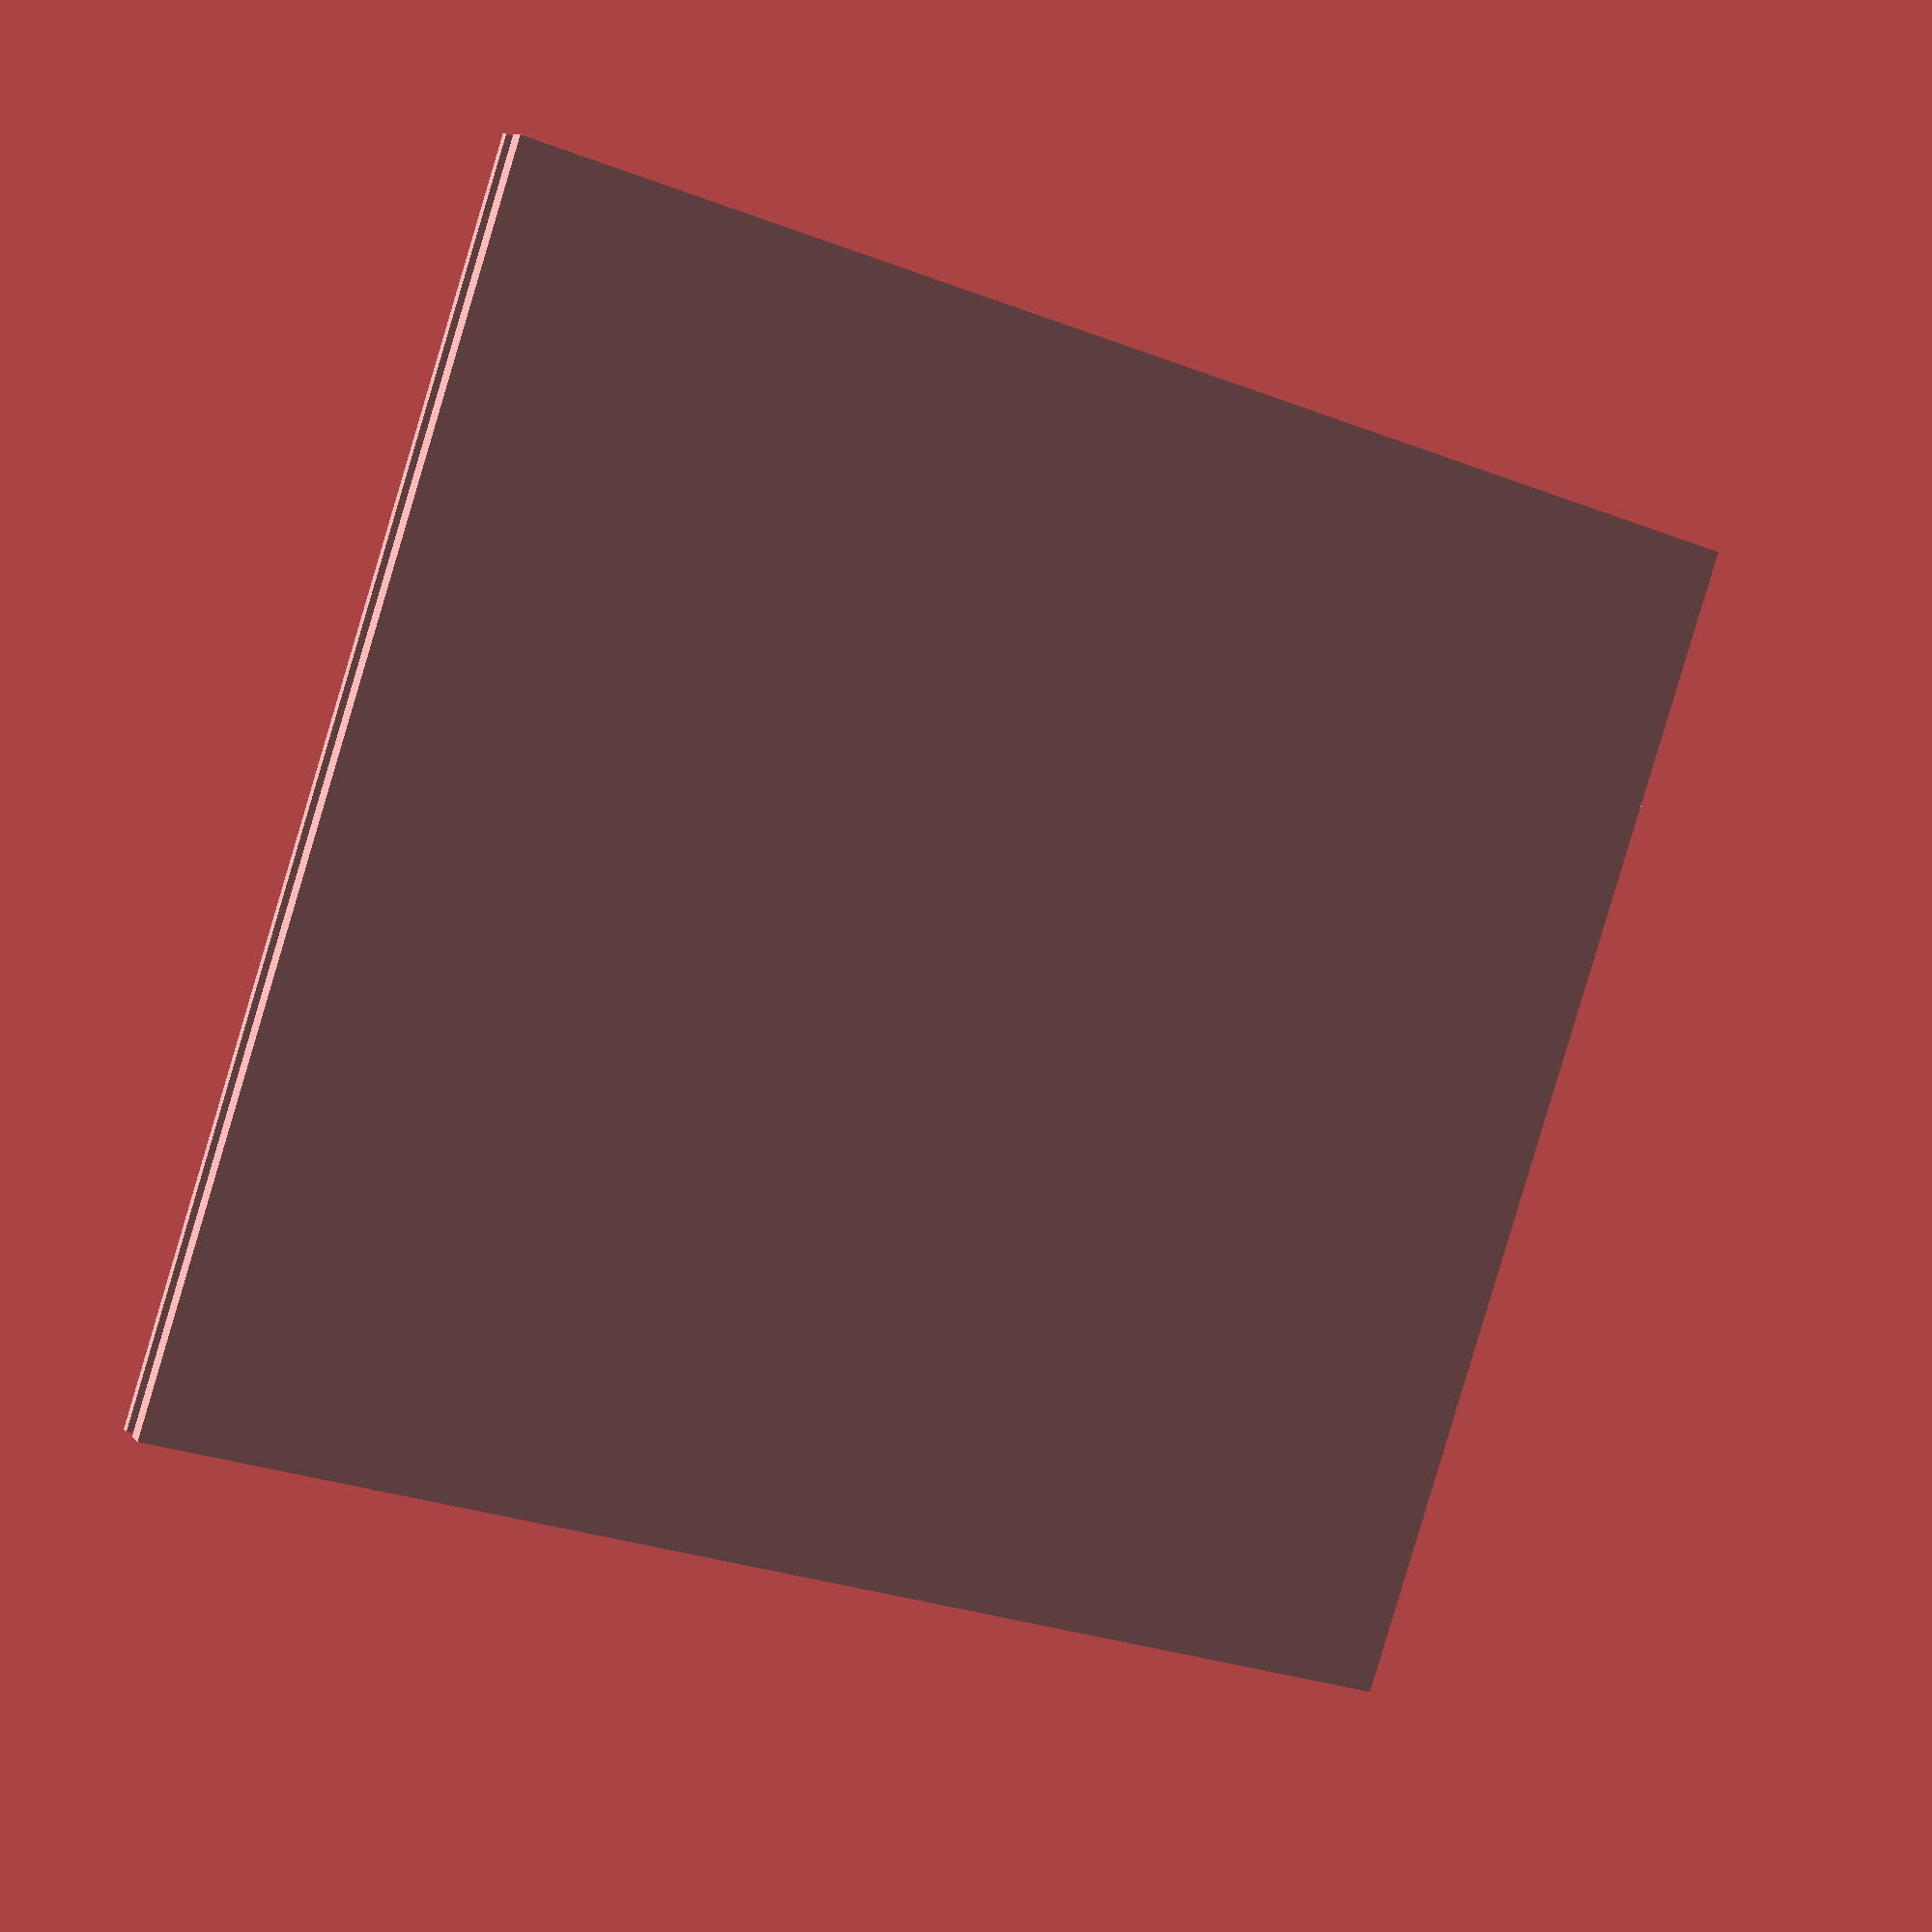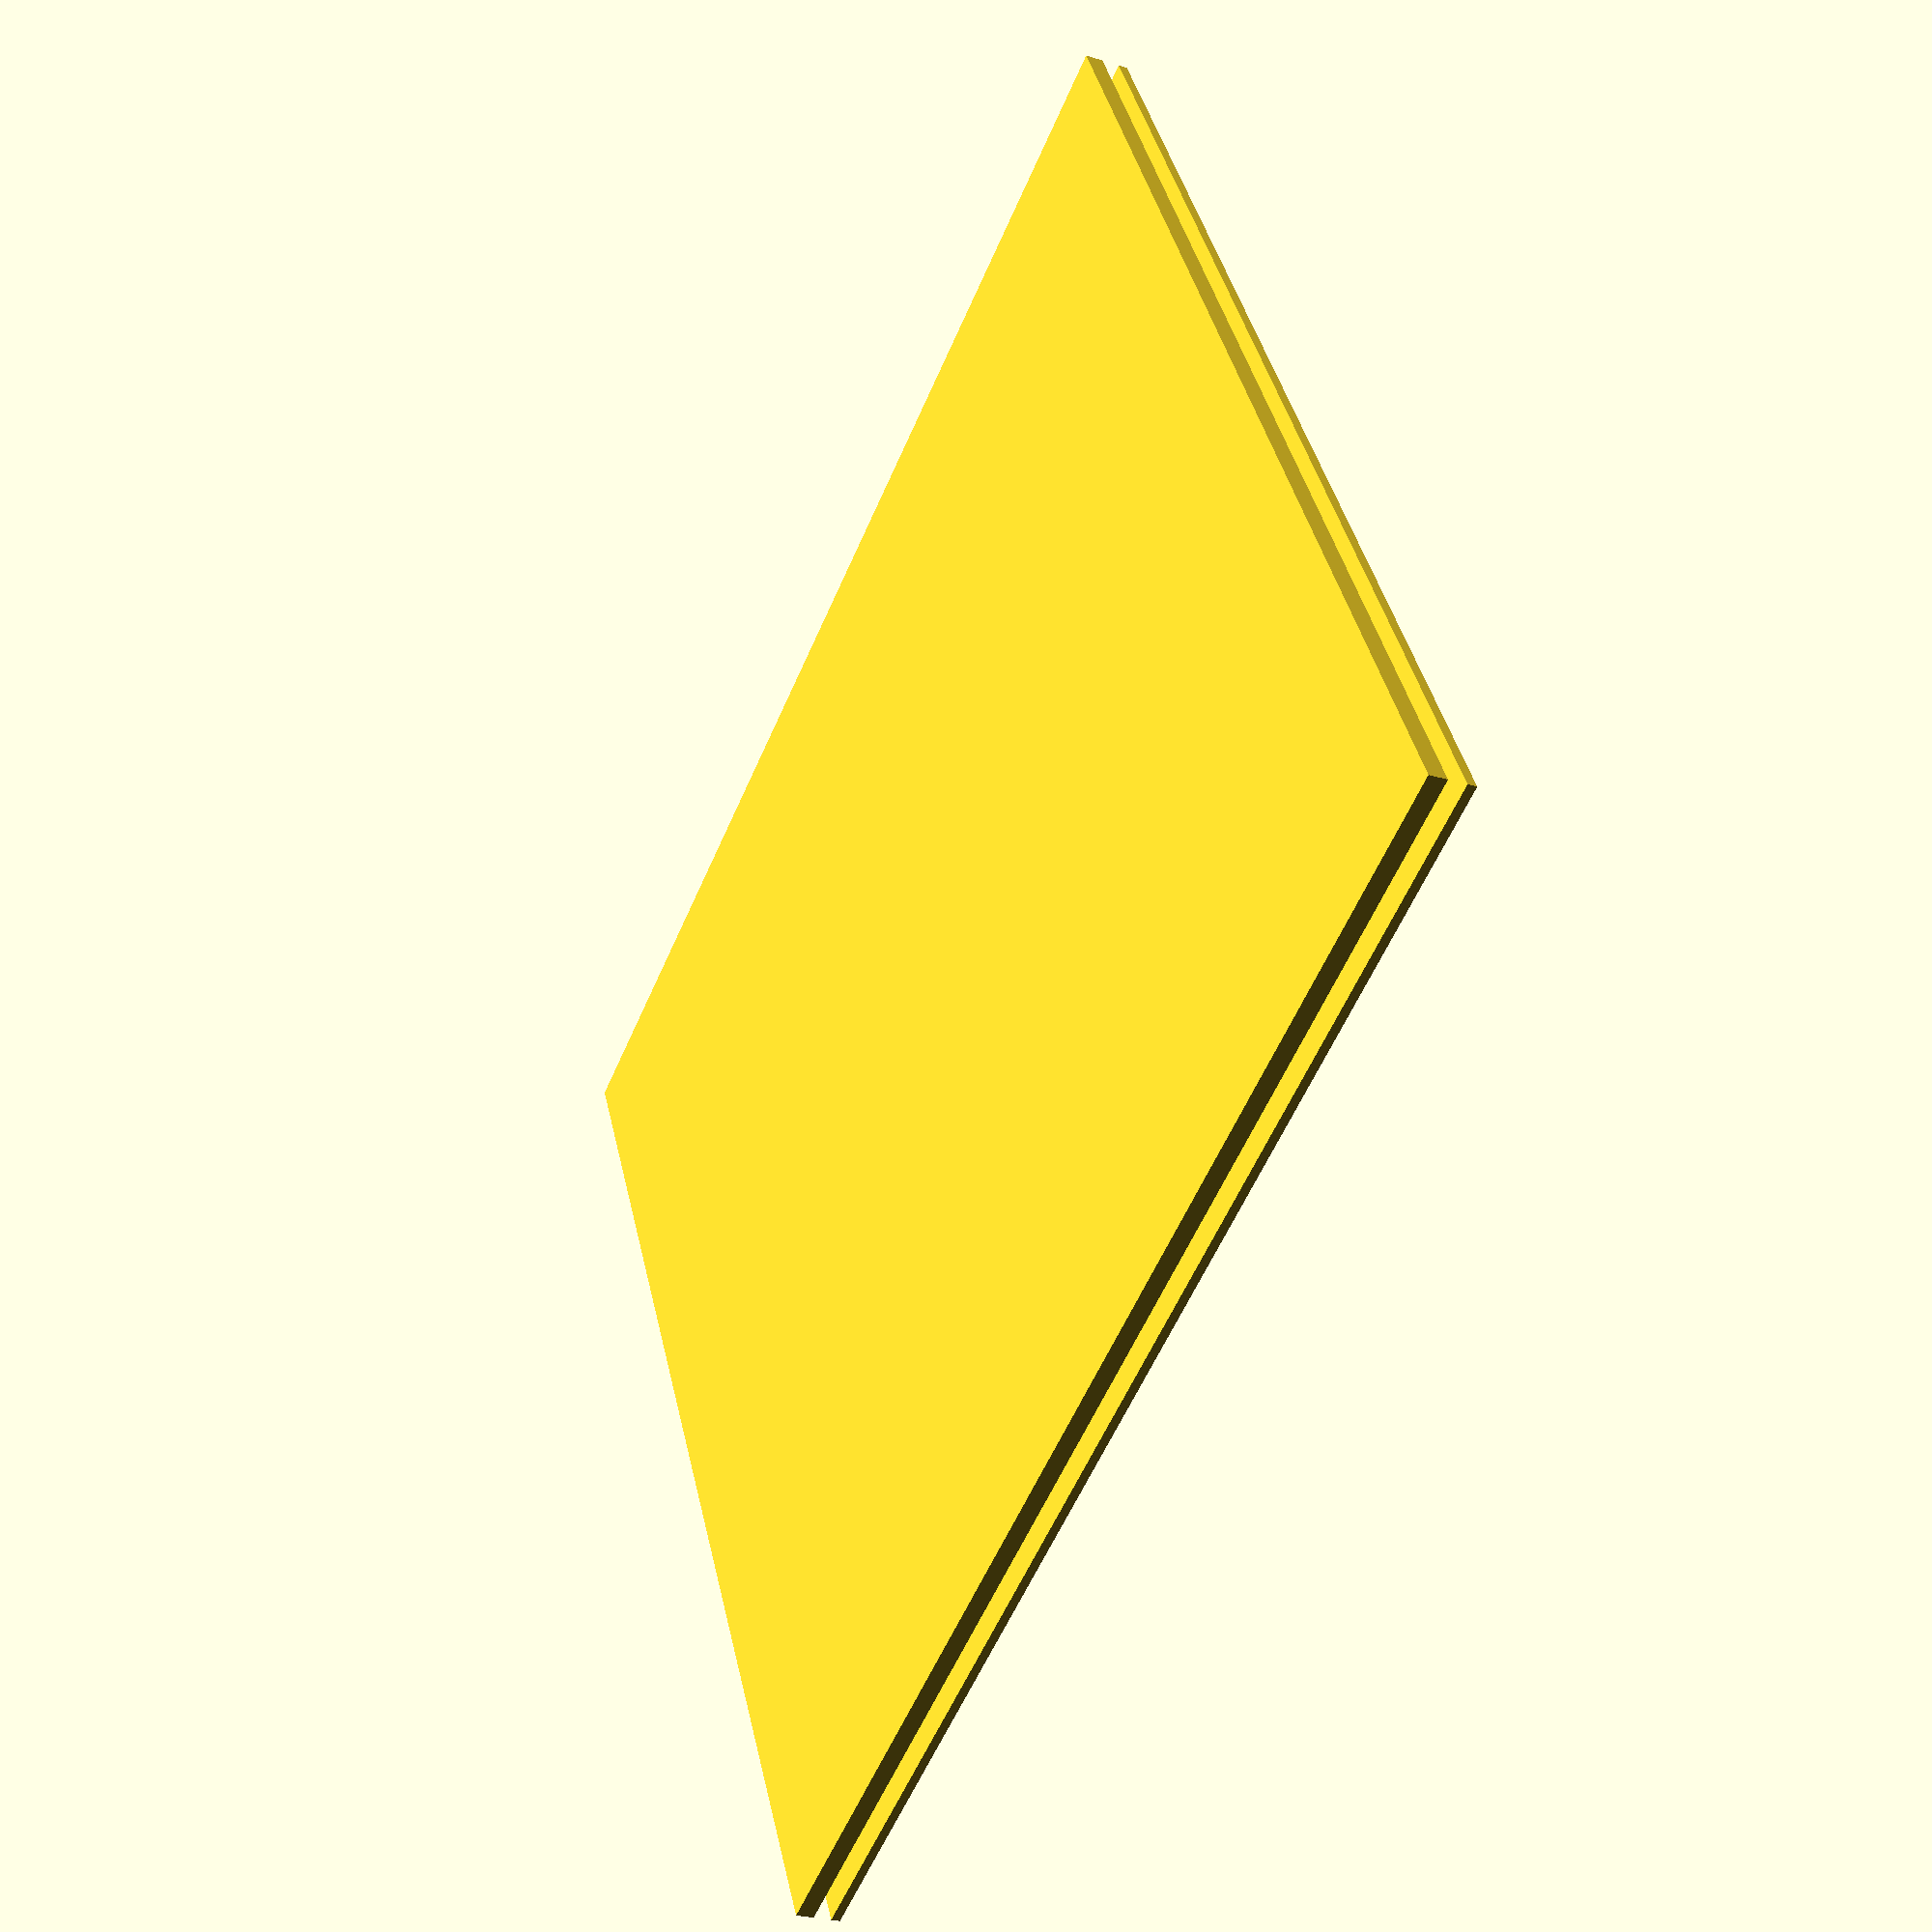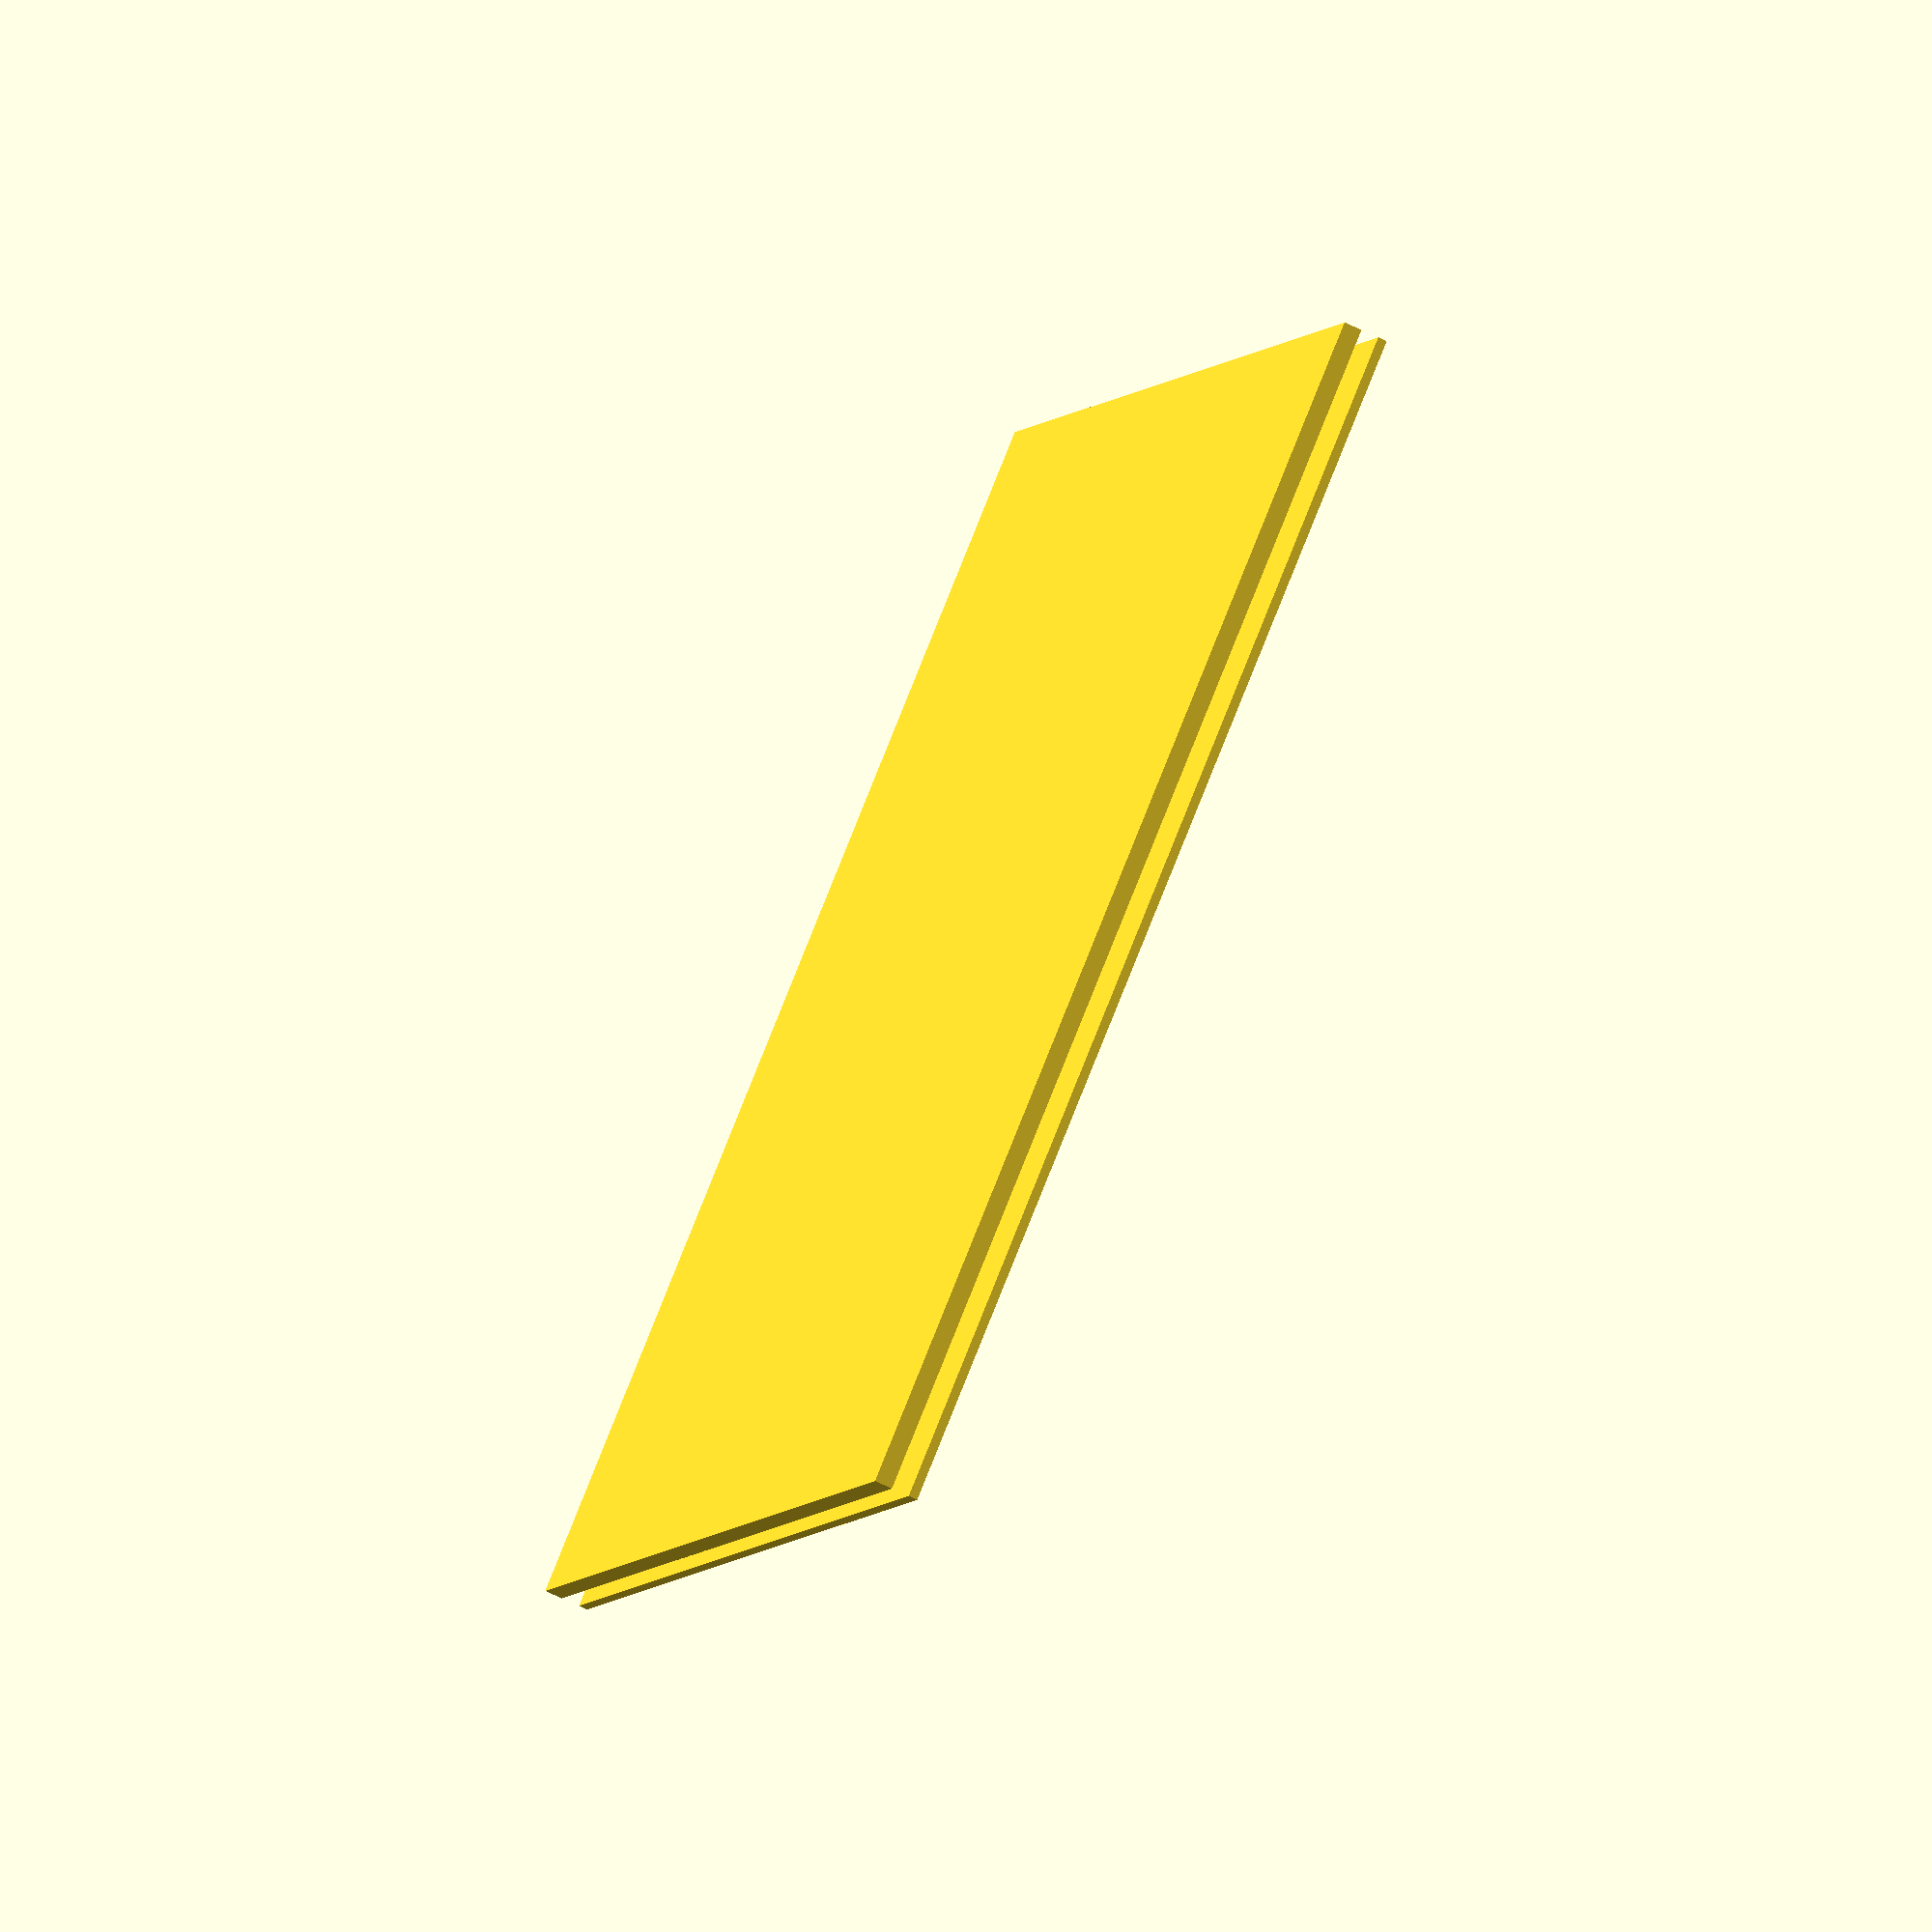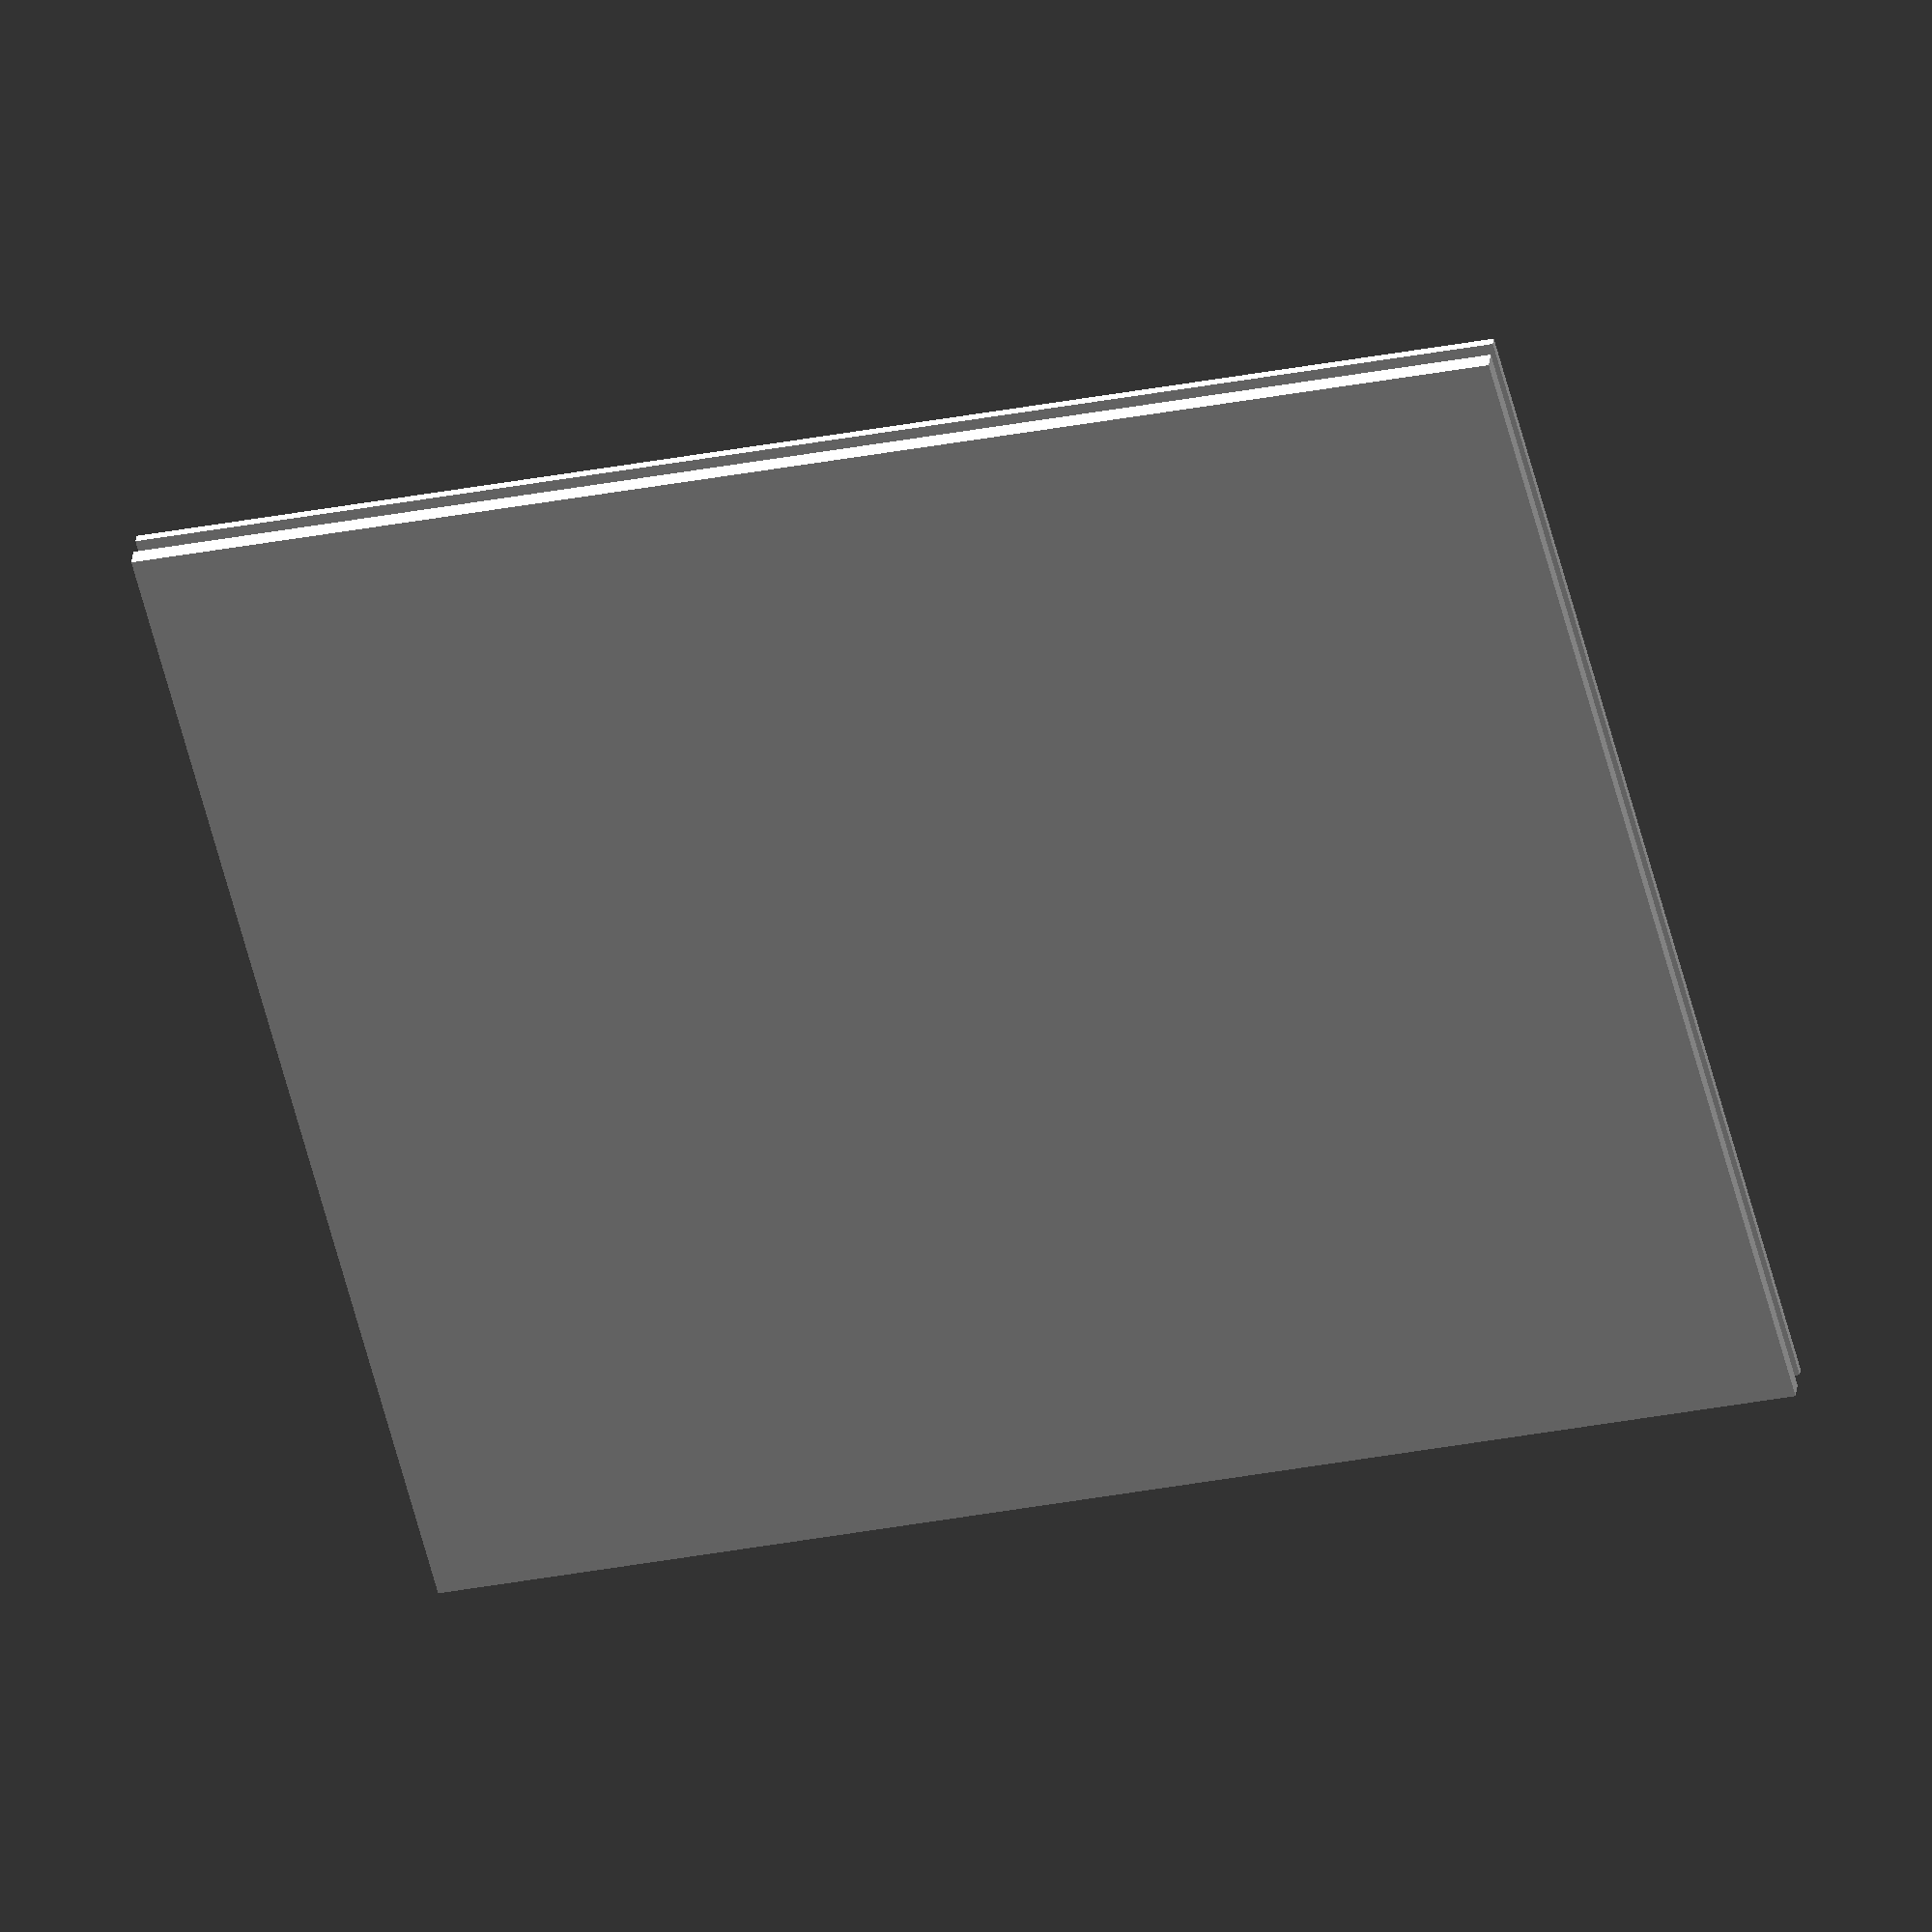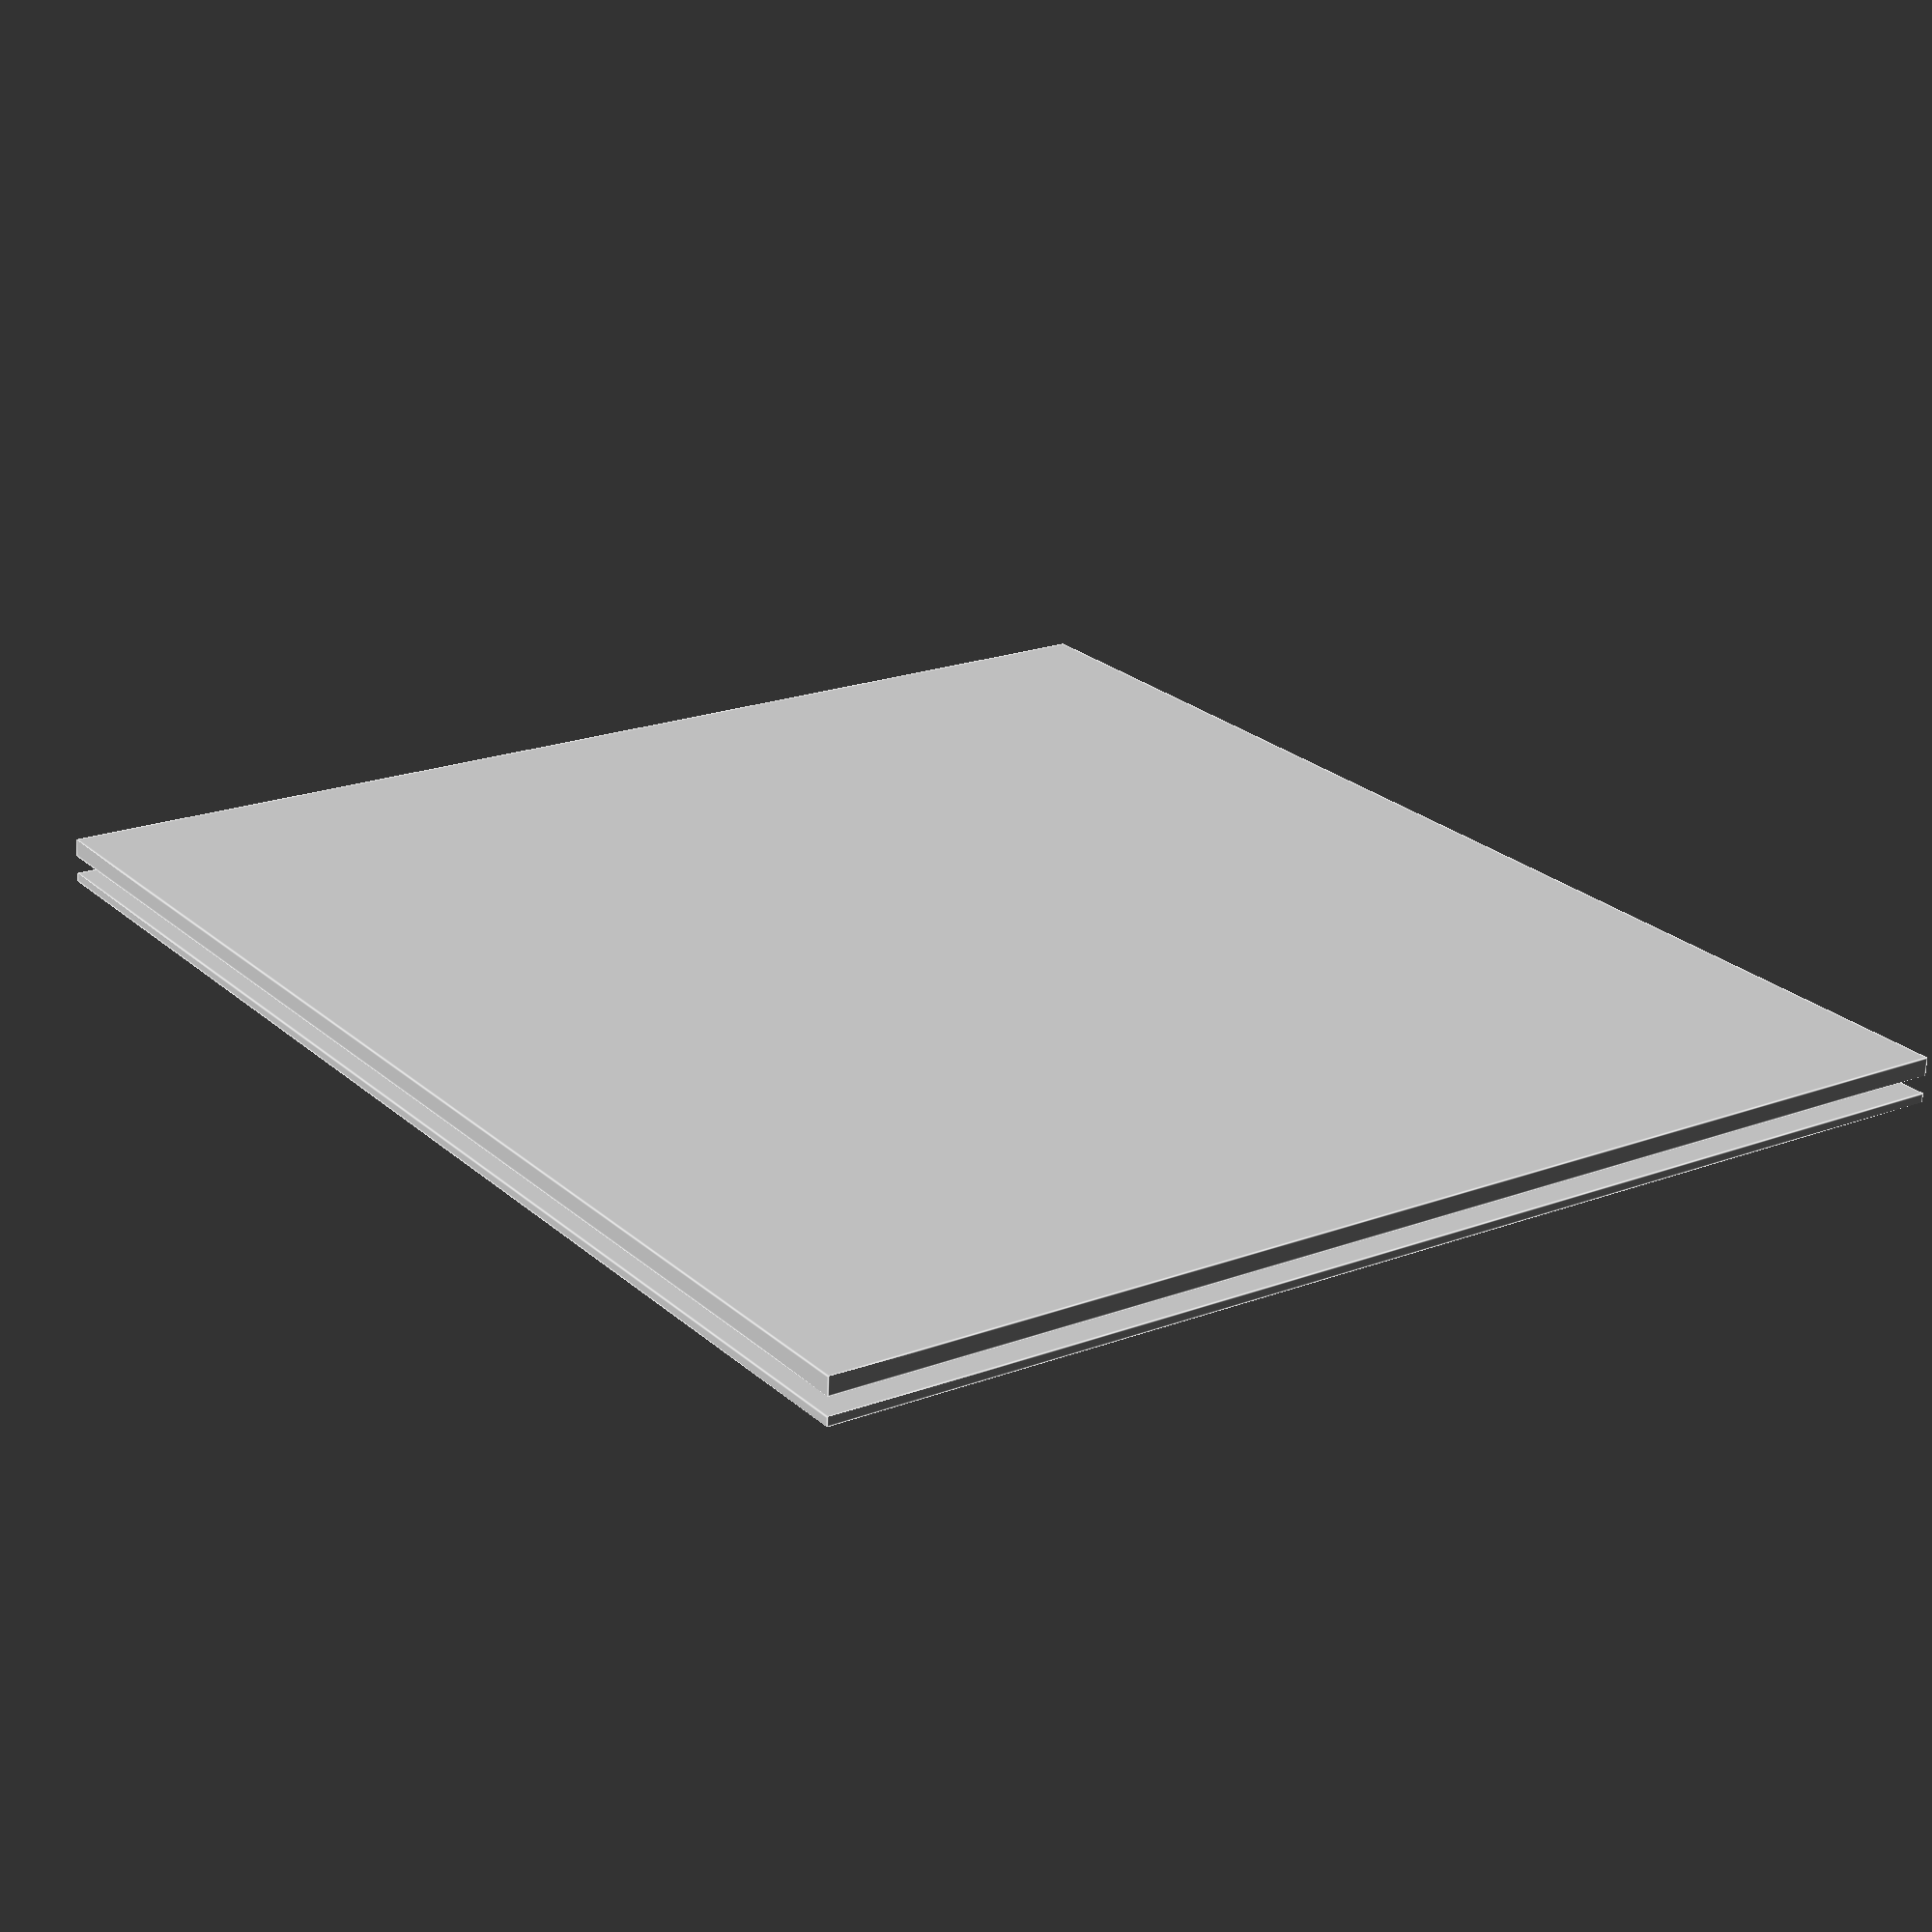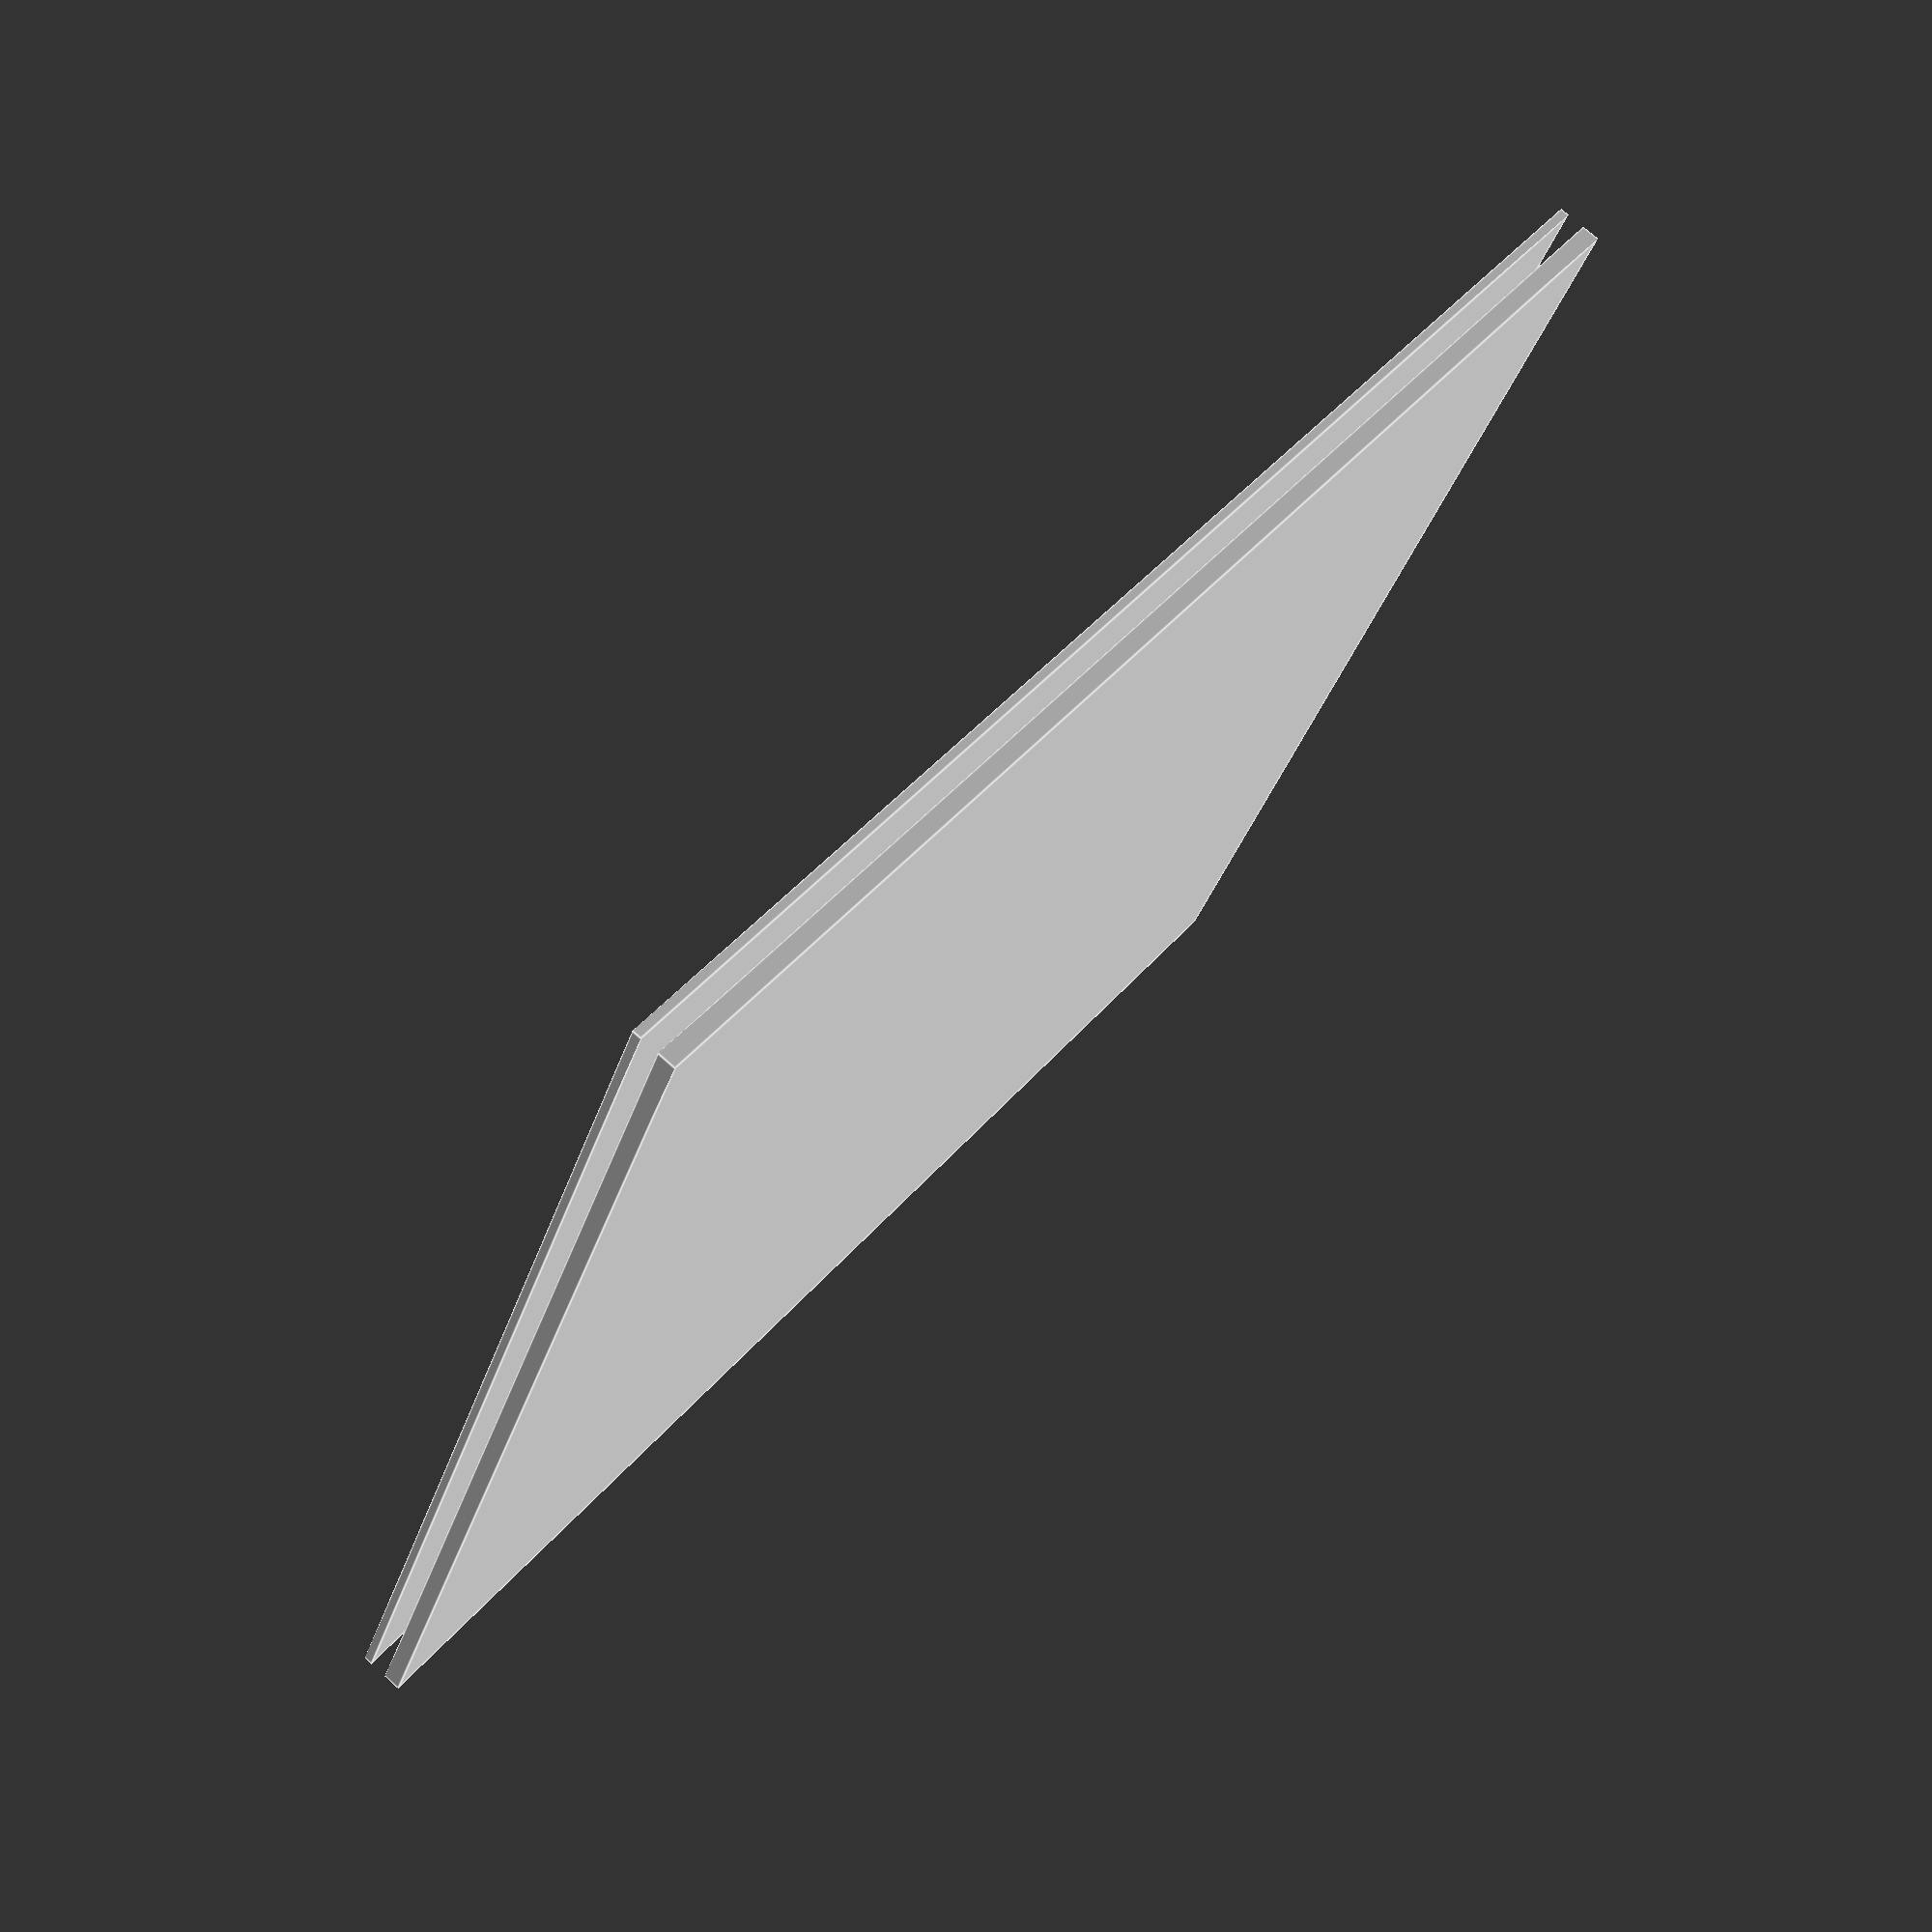
<openscad>
$fn=96;
height=2;
extension_width=27;
width=30;
depth=27;
side_width=101.5;


left_x=-width/2-extension_width/2;
left_y=0;
left_z=0;

font = "DejaVu Sans:style=Bold";
letter_size = 18;
topstring = "S";
bottomstring = "Veteran";

module topbanner() {
    difference() {
      union() {
        cube(size=[width, depth, .4], center = true);
        //translate([-105, -10, -1.5]) cube(size=[width/5, depth-7, height-3]);
        //translate([63.5, -10, -1.5]) cube(size=[width/5, depth-7, height-3]);
      translate([0, 0, .2 ])  
      linear_extrude(.4) {
             
          text(topstring, size = letter_size, font = font, halign = "center", valign = "center", $fn = 64);
        }
      
      translate([0, 0, .7 ])
      
        cube(size=[width, depth, .2], center = true);
    }
  }
}

topbanner();
</openscad>
<views>
elev=349.1 azim=161.5 roll=154.6 proj=p view=wireframe
elev=26.1 azim=27.7 roll=244.0 proj=p view=wireframe
elev=245.0 azim=302.3 roll=296.0 proj=o view=wireframe
elev=325.4 azim=194.1 roll=186.3 proj=o view=solid
elev=247.4 azim=125.1 roll=1.9 proj=p view=edges
elev=284.0 azim=335.8 roll=131.6 proj=p view=edges
</views>
